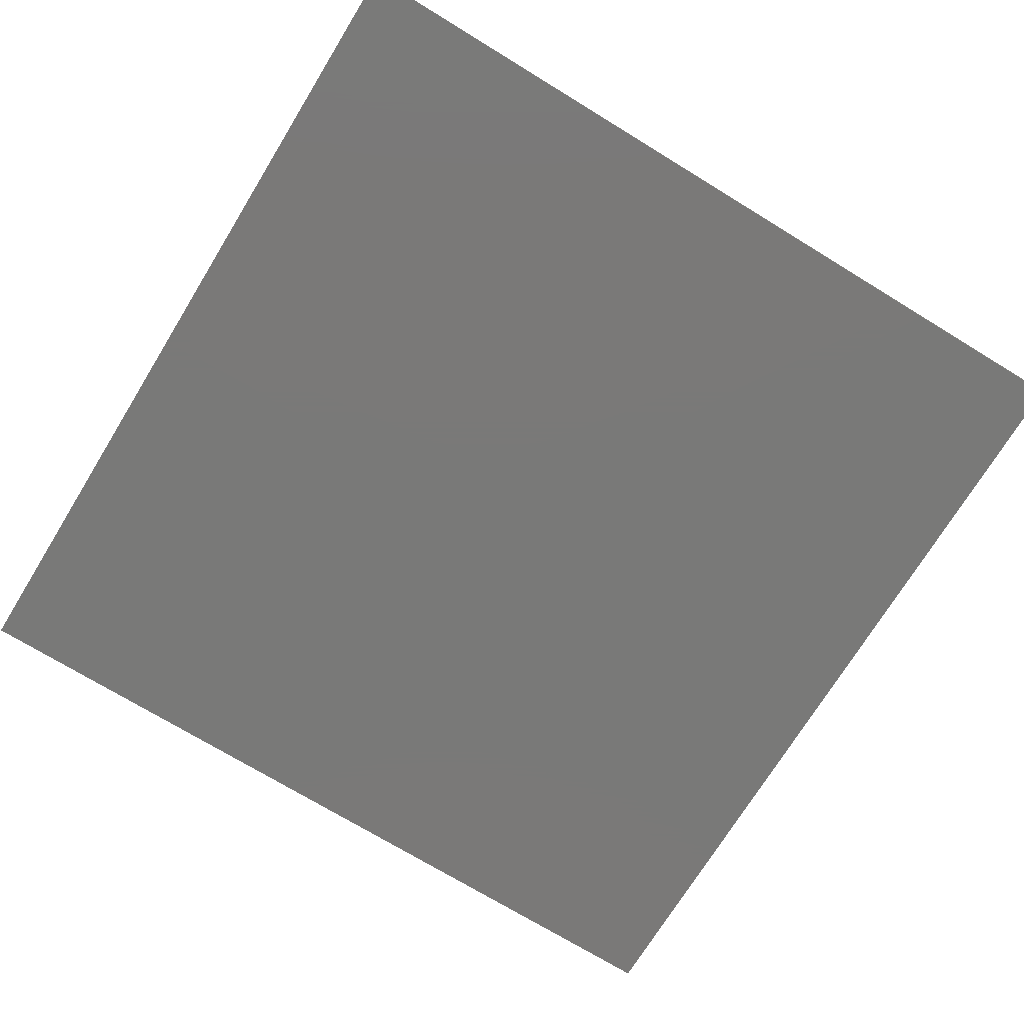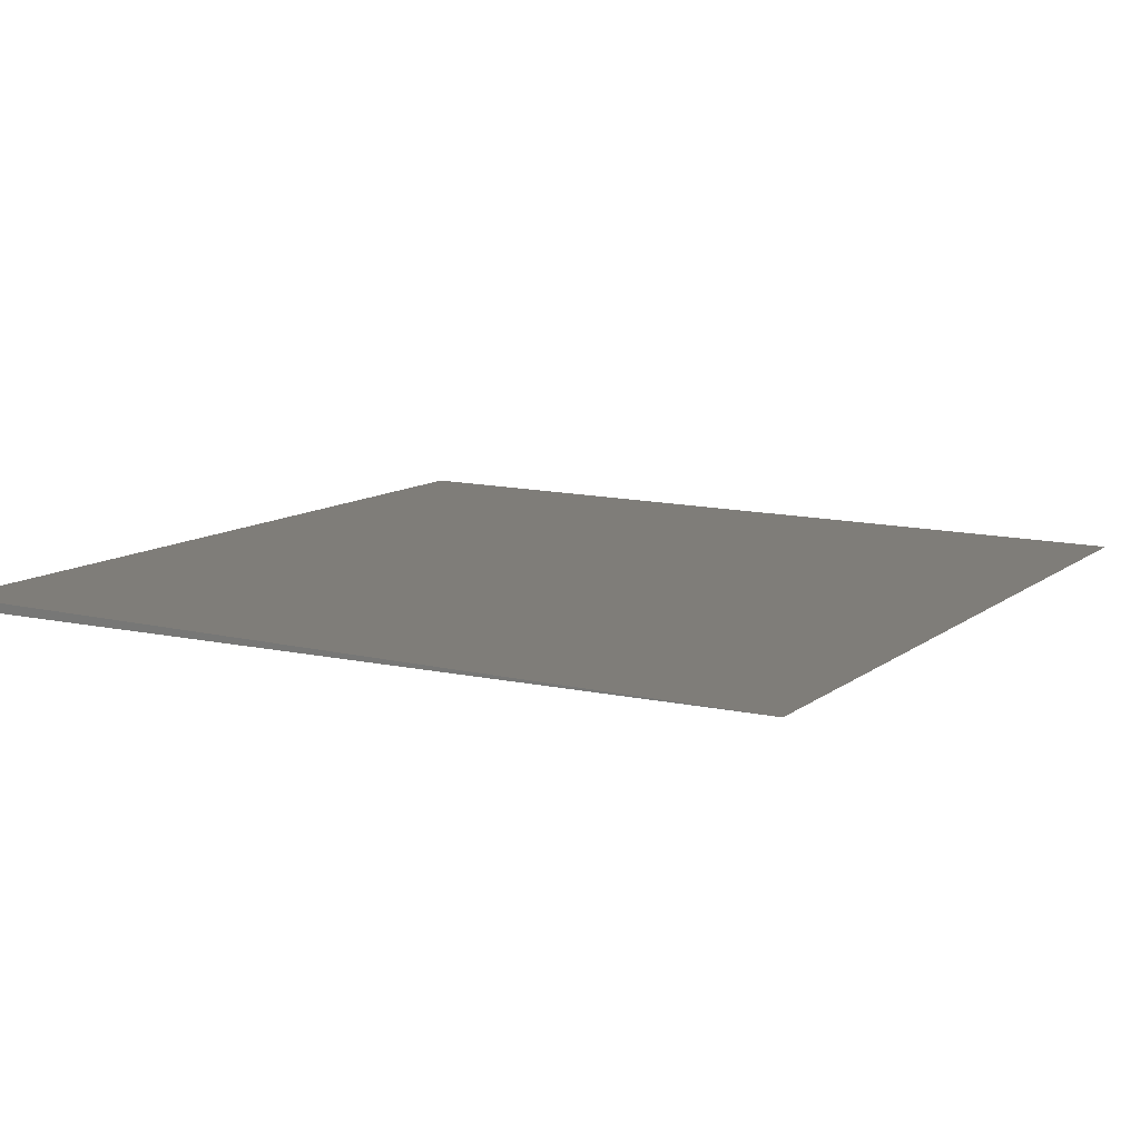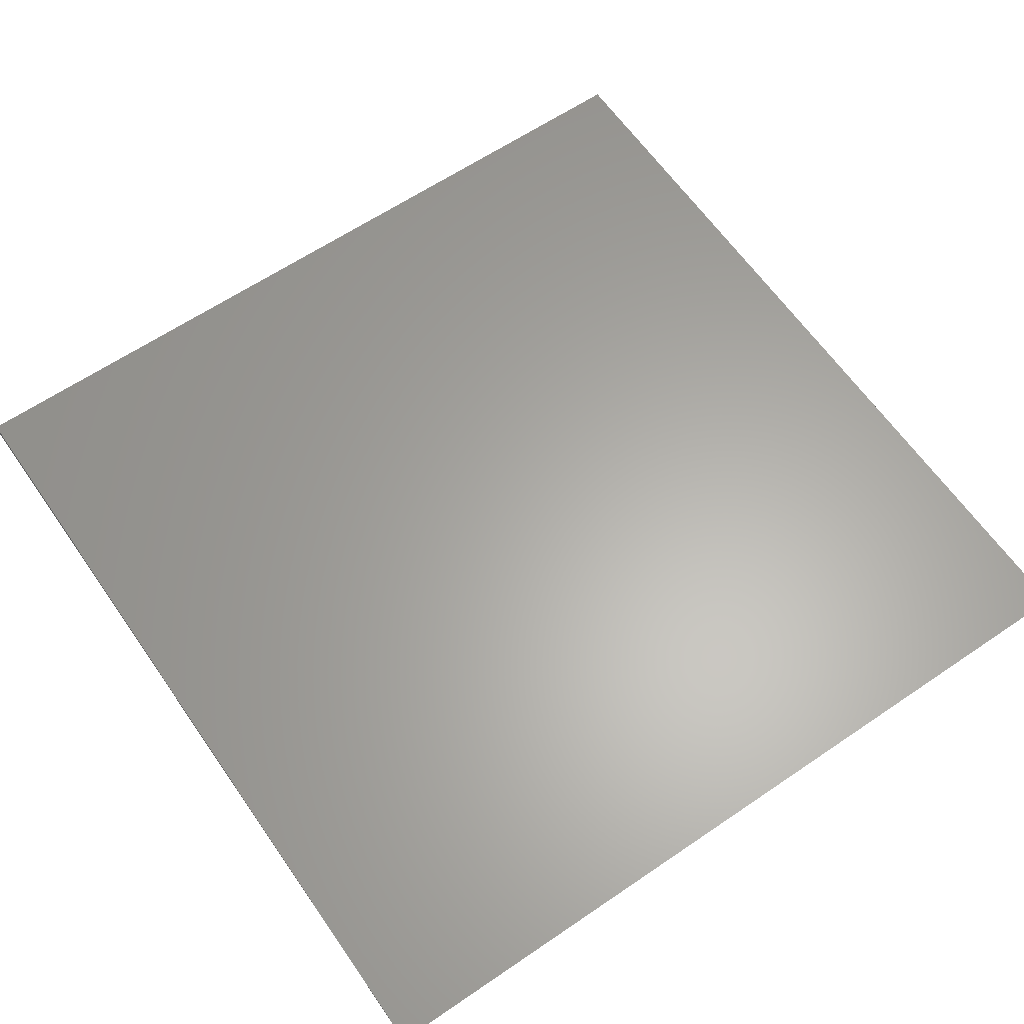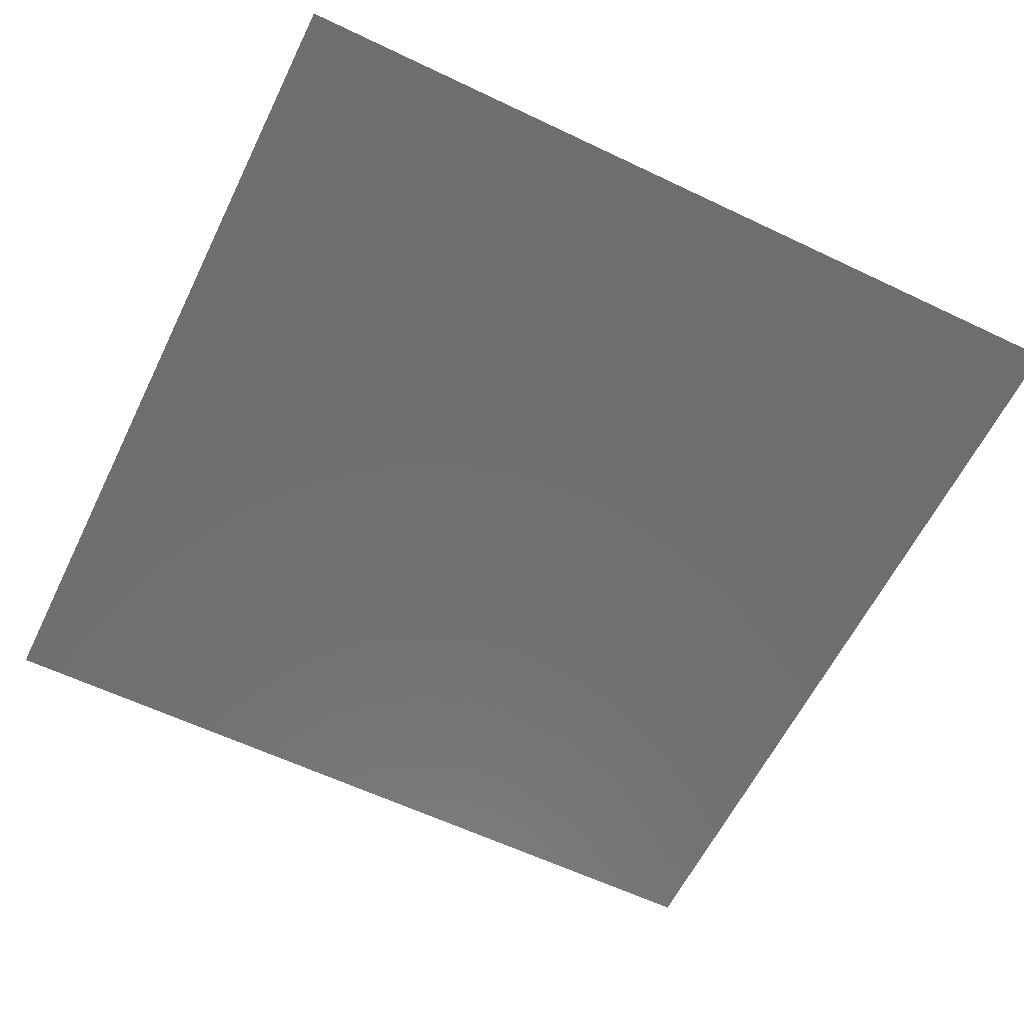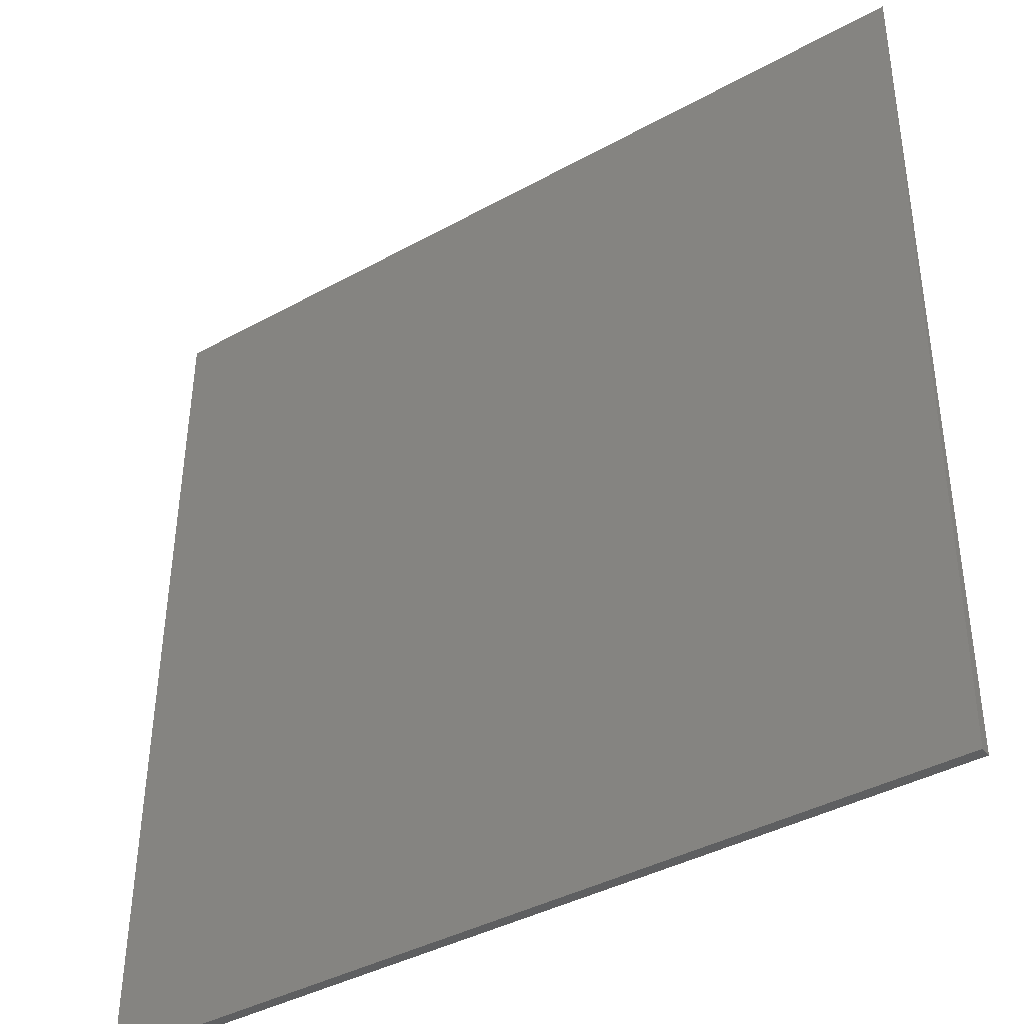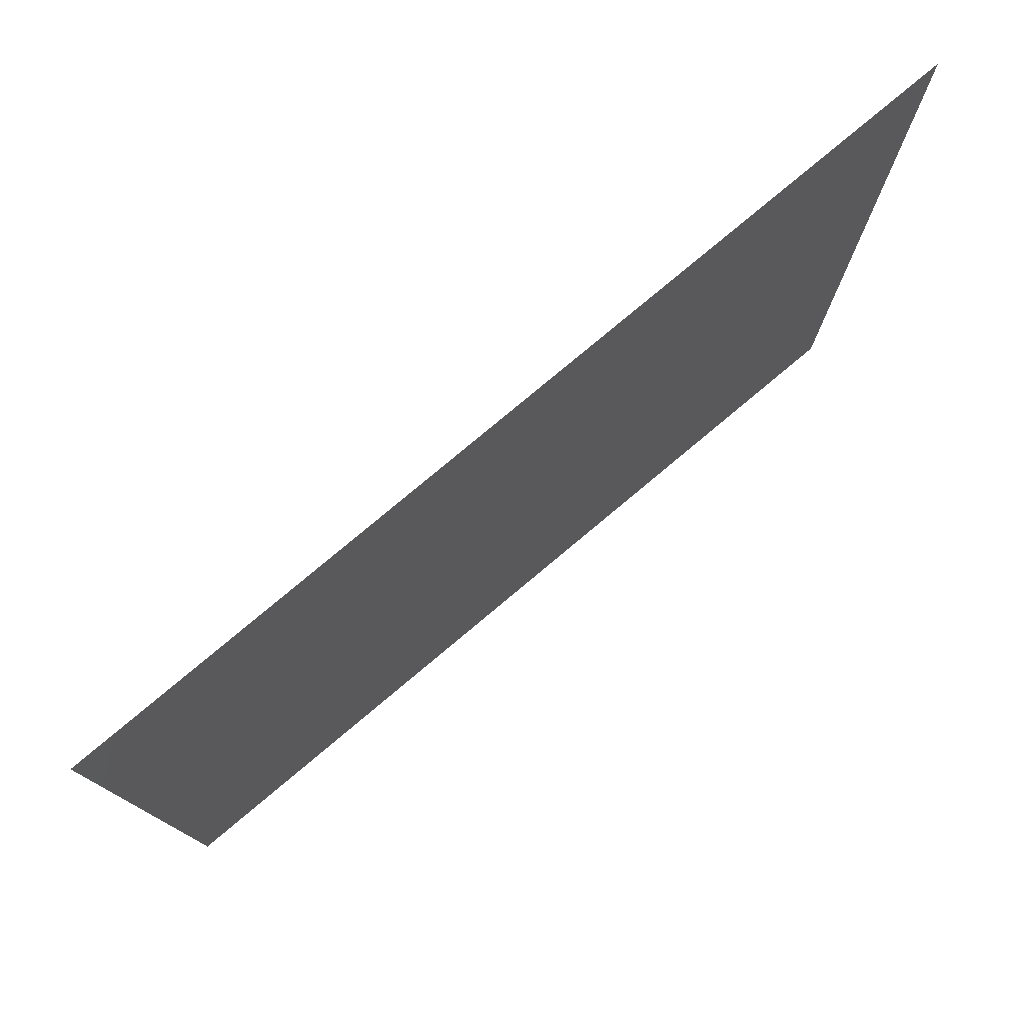
<metadata>
{"format":"stl","ext":"stl","renderer":"f3d","projection":"perspective","resolution":1024,"background":"white","views":[{"elev":-72.2,"azim":58.5,"up":"+Y"},{"elev":10.7,"azim":-60.7,"up":"+Y"},{"elev":62.1,"azim":-34.7,"up":"+Y"},{"elev":-60.6,"azim":-26.0,"up":"+Y"},{"elev":-39.1,"azim":-145.2,"up":"+Z"},{"elev":78.7,"azim":-39.9,"up":"+Z"}]}
</metadata>
<code>
# stl→obj: 6 verts, 8 faces
v 0.02344 -0.5 -0.1641
v 0.02344 -0.4969 -0.164
v 0.02344 -0.5 0.08594
v -0.2266 -0.4969 -0.1641
v -0.2266 -0.5 -0.1641
v -0.2266 -0.5 0.08594
f 1 2 3
f 4 5 6
f 4 2 5
f 5 2 1
f 5 1 6
f 6 1 3
f 6 3 4
f 4 3 2

</code>
